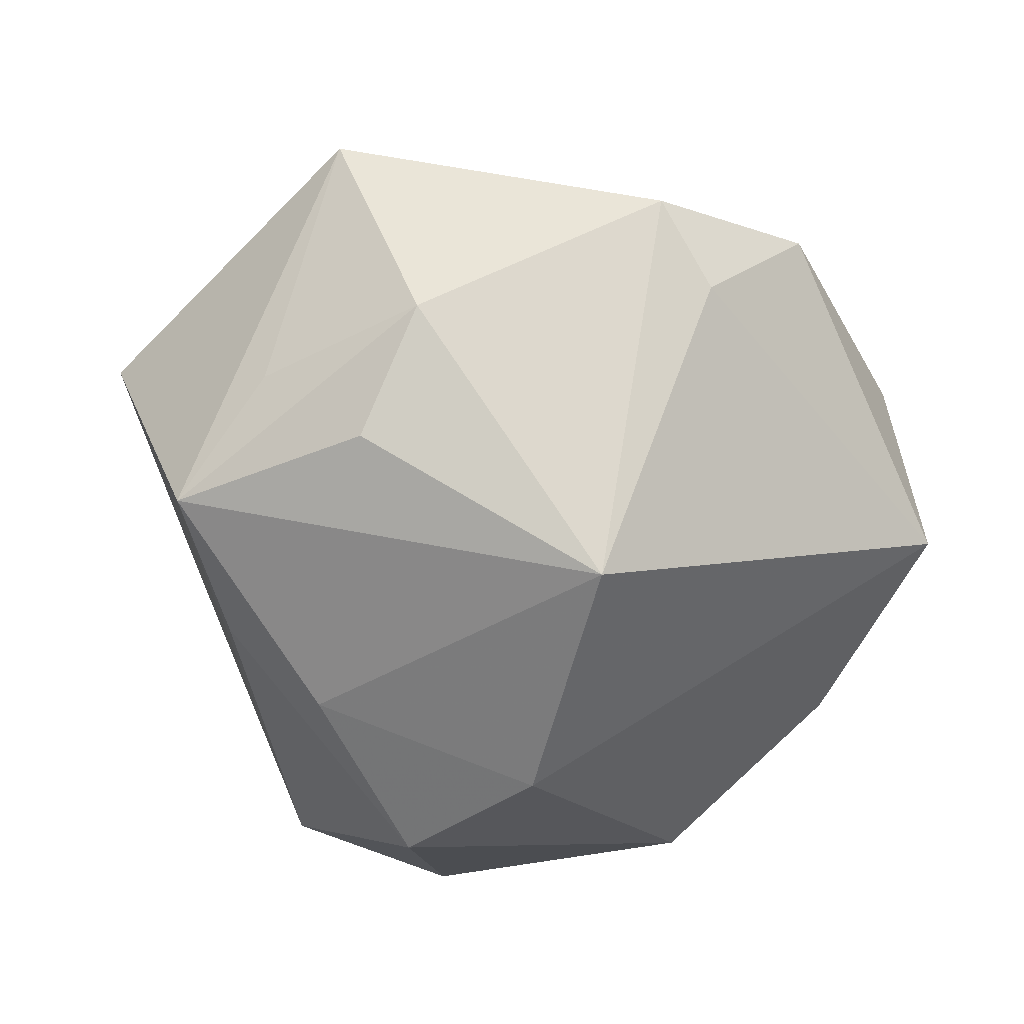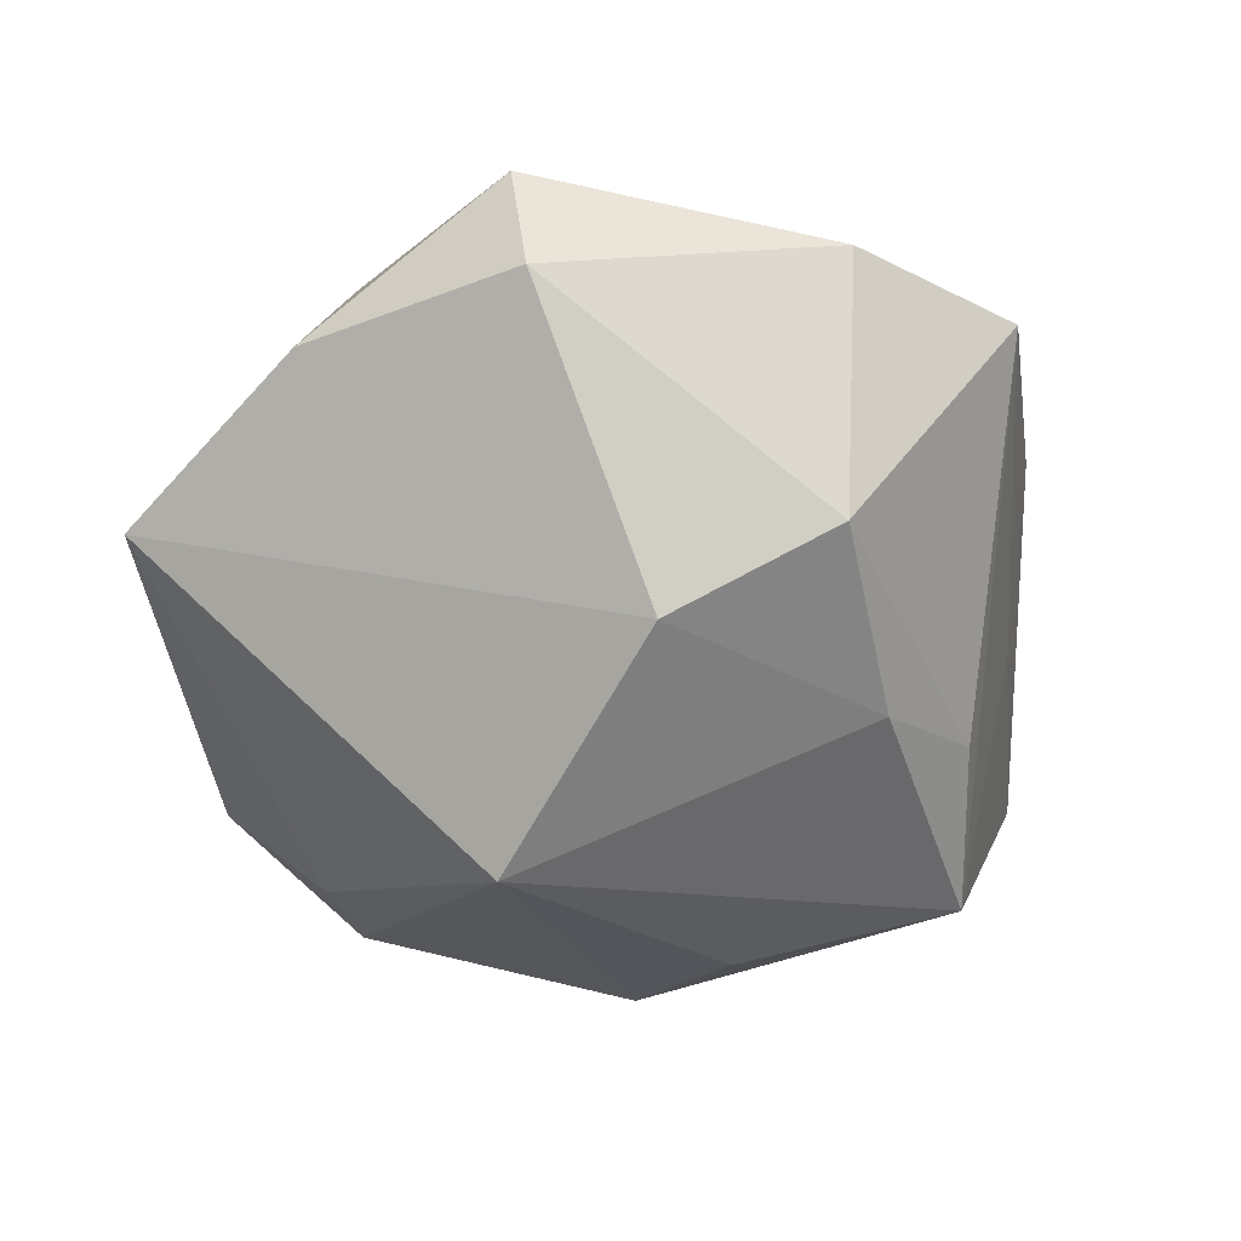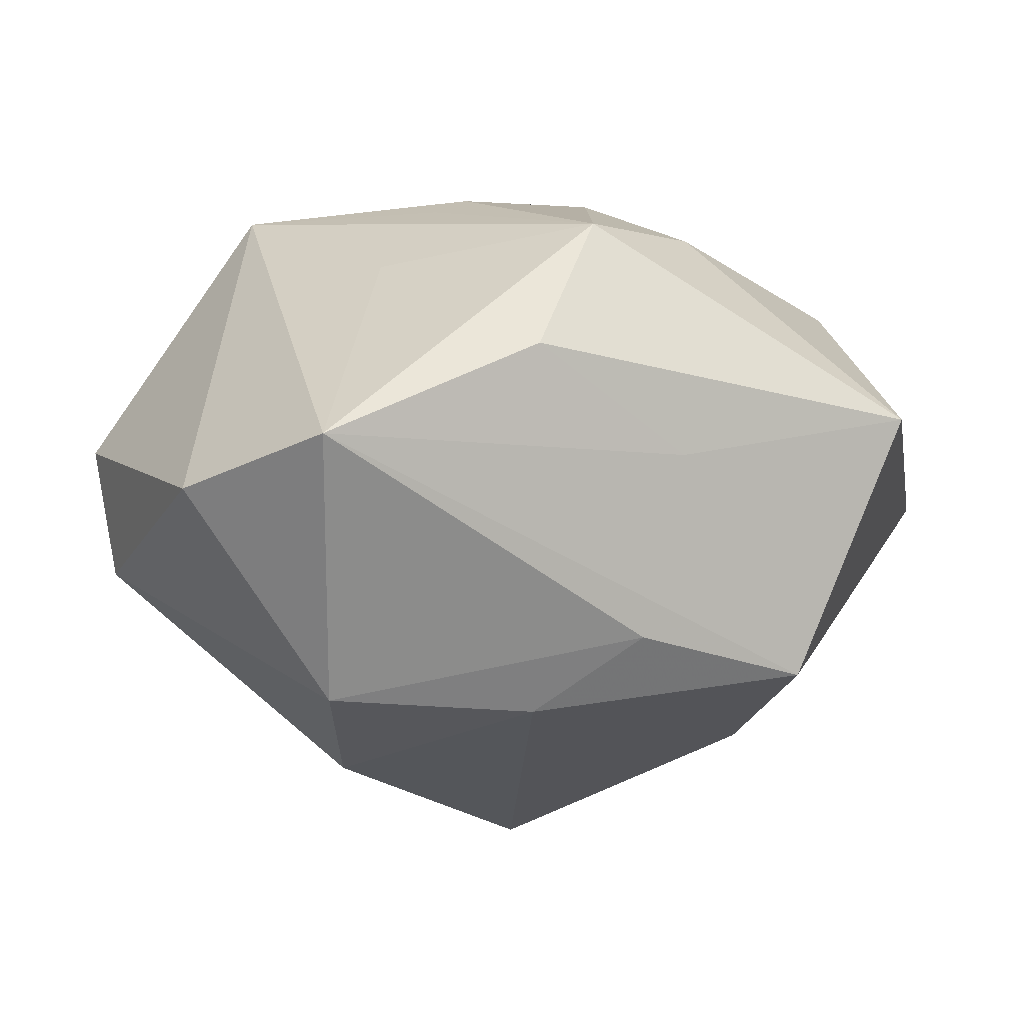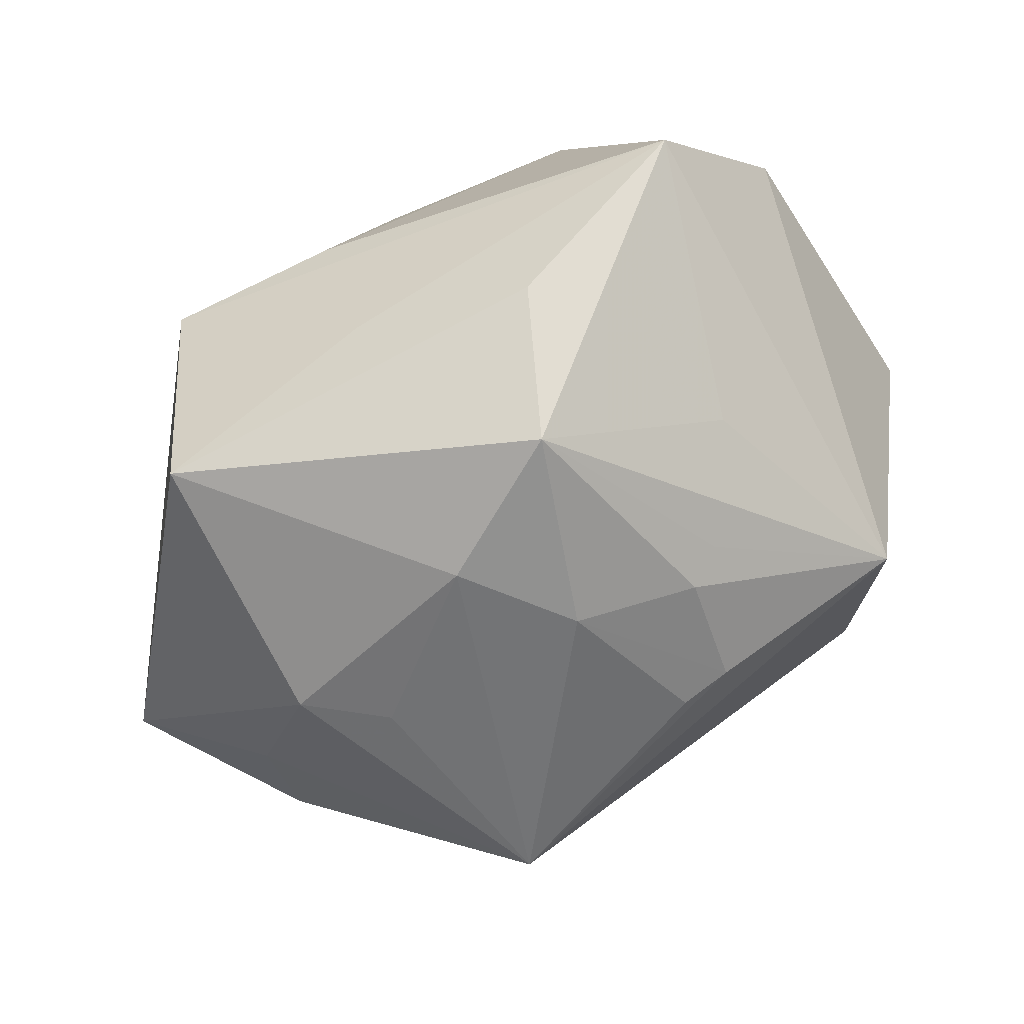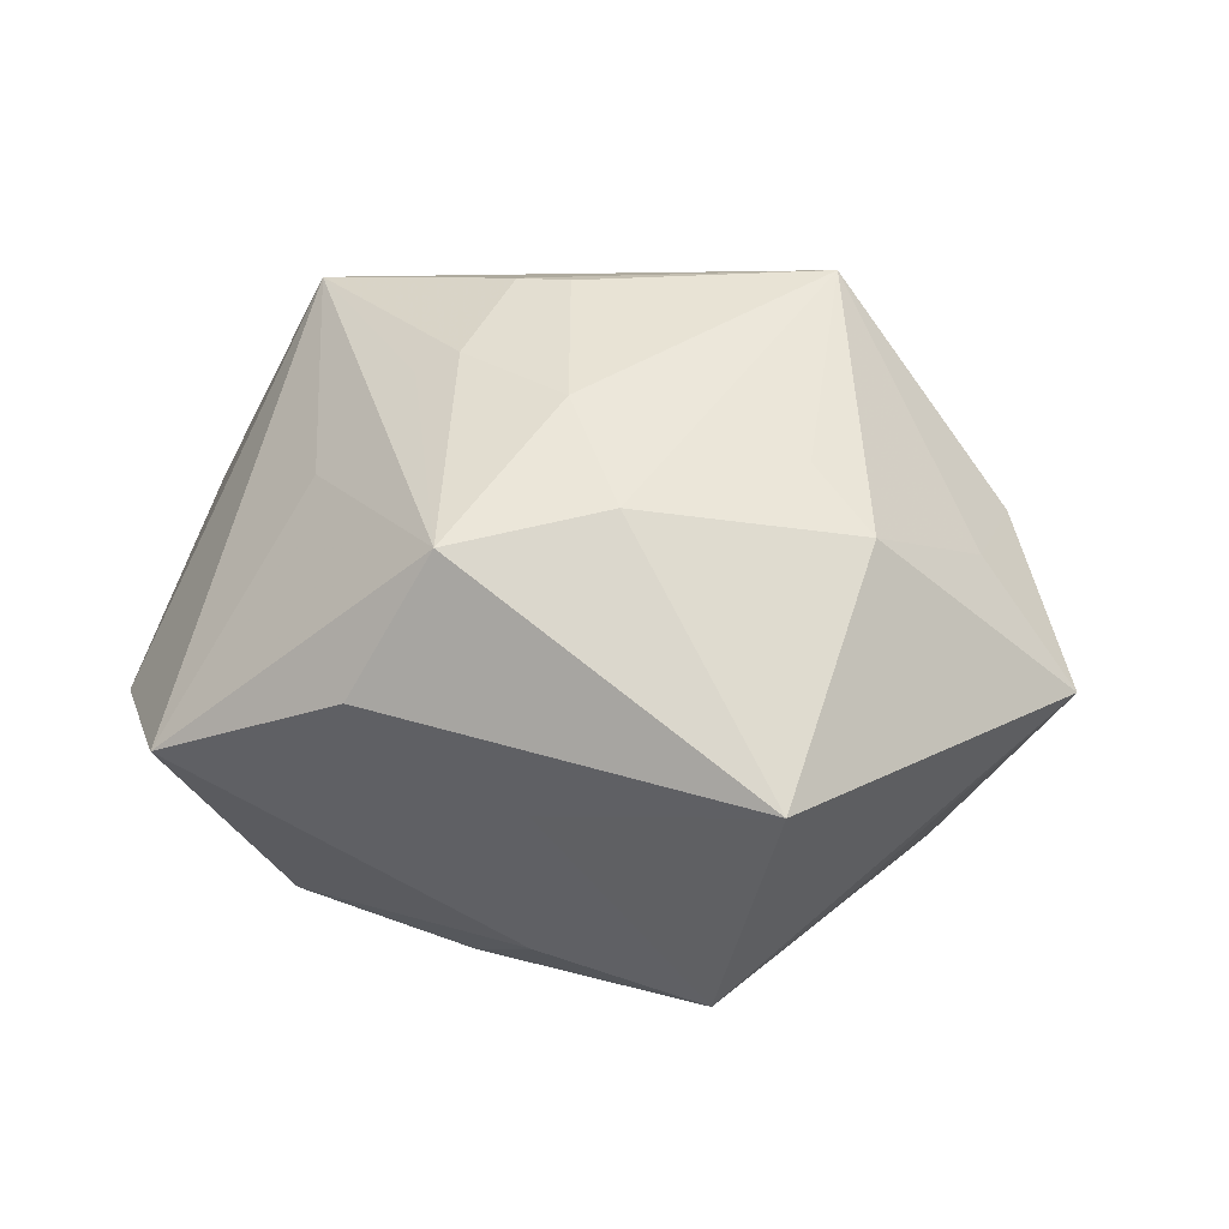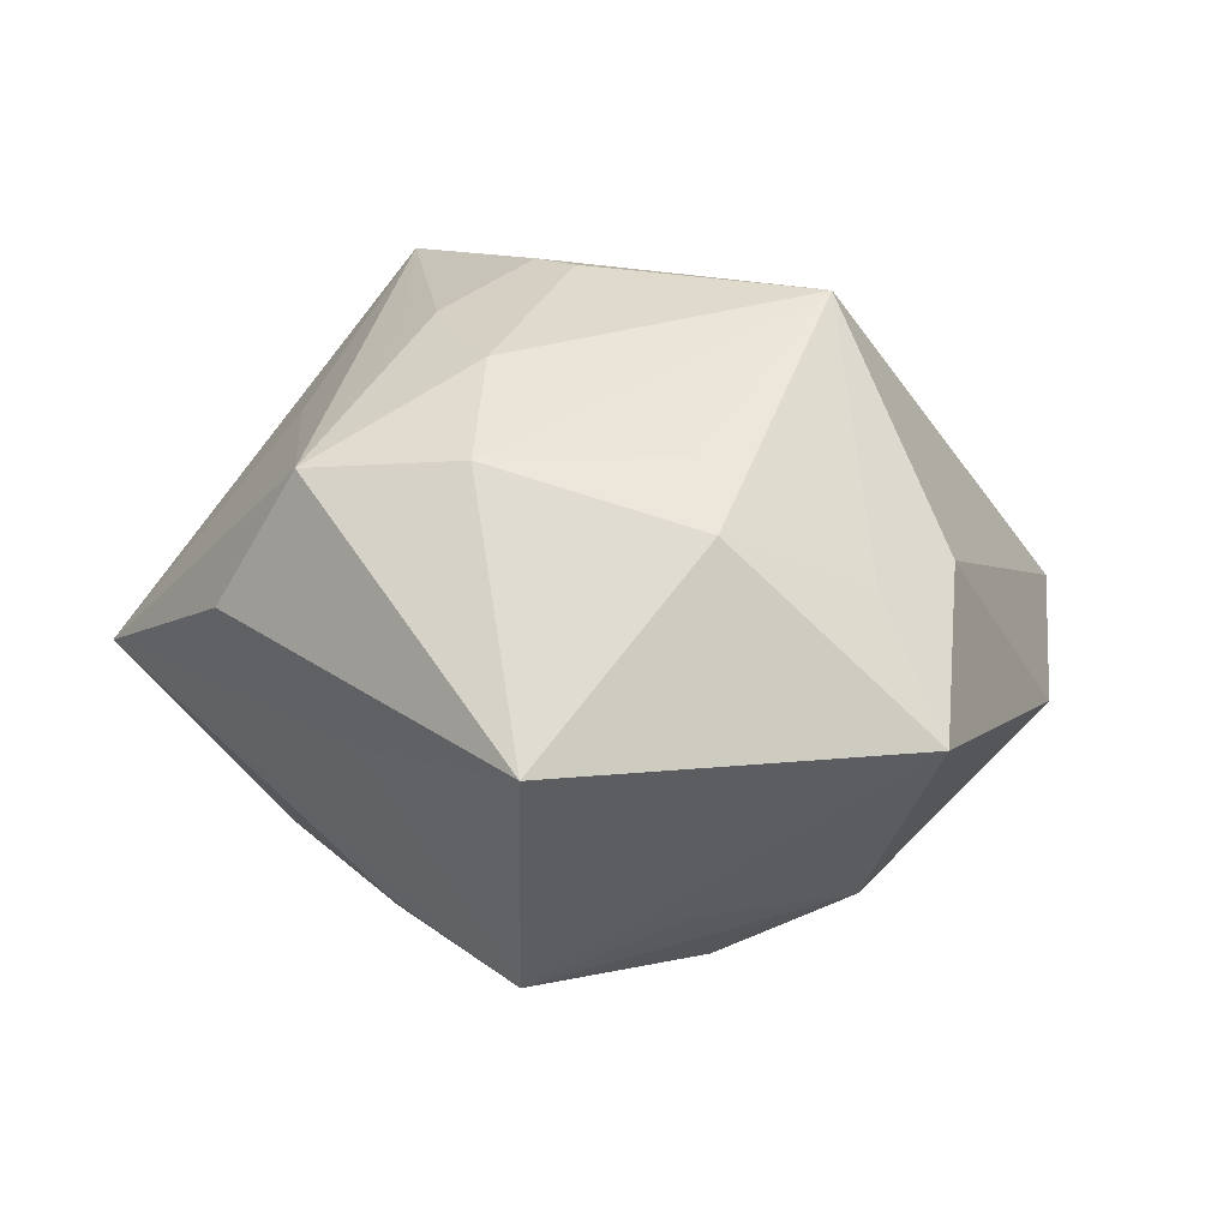
<metadata>
{"format":"obj","ext":"obj","renderer":"f3d","projection":"perspective","resolution":1024,"background":"white","views":[{"elev":-68.0,"azim":-53.7,"up":"+Z"},{"elev":-56.2,"azim":111.0,"up":"+Z"},{"elev":79.2,"azim":-179.4,"up":"+Y"},{"elev":45.9,"azim":-25.8,"up":"+Y"},{"elev":27.2,"azim":-142.0,"up":"+Z"},{"elev":22.2,"azim":-115.6,"up":"+Z"}]}
</metadata>
<code>
v -0.003231 0.04009 0.007567
v -0.04012 0.02659 0.003409
v 0.03168 0.03325 -0.005806
v 0.007929 0.01724 0.02779
v 0.01726 0.02663 -0.02581
v 0.04217 0.006865 -0.01008
v -0.008522 0.03381 0.02154
v -0.03401 0.007632 -0.01653
v -0.01764 0.03282 -0.001821
v -0.02268 -0.03711 -0.008582
v -0.04629 -0.01065 0.001248
v 0.02868 -0.03854 -0.007766
v 0.002476 0.00161 0.0333
v -0.01384 0.02831 -0.01938
v 0.007294 0.003619 0.03299
v -0.02978 0.02228 -0.02221
v 0.04503 0.006143 0.003412
v 0.0397 -0.01669 -0.00523
v 0.03181 -0.01587 0.01945
v -0.002994 0.02354 -0.02637
v -0.03318 -0.01879 0.01271
v -0.02504 0.0008266 -0.02618
v -0.01861 0.02134 0.02355
v 0.0131 0.0254 0.01927
v -0.0364 -0.009017 0.01279
v -0.01528 -0.01577 0.03325
v -0.007993 -0.04601 -0.002193
v 0.01717 0.0442 -0.002524
v -0.0008433 -0.01251 -0.03588
v -0.008167 0.01525 0.02915
v 0.004712 0.01477 0.02986
v 0.02853 0.007291 0.02928
v 0.01688 0.009203 -0.03094
v -0.03436 0.005595 0.01943
v -0.03138 -0.01113 -0.01957
v 0.01541 -0.04327 0.005537
v -0.004027 -0.04215 0.004053
v -0.02628 0.004041 0.02381
v -0.01279 -0.03642 -0.01305
f 36 12 19
f 36 19 26
f 3 5 28
f 6 3 17
f 5 3 6
f 29 12 39
f 39 10 29
f 35 10 11
f 29 10 35
f 11 10 21
f 10 39 27
f 27 21 10
f 26 21 27
f 27 12 36
f 27 39 12
f 11 21 25
f 25 21 26
f 33 12 29
f 33 6 12
f 5 6 33
f 29 20 33
f 33 20 5
f 18 6 17
f 12 6 18
f 17 19 18
f 18 19 12
f 32 26 19
f 32 19 17
f 17 3 32
f 32 3 28
f 1 7 28
f 2 7 1
f 30 26 13
f 11 2 16
f 16 20 29
f 36 26 37
f 37 27 36
f 26 27 37
f 13 26 15
f 26 32 15
f 15 30 13
f 28 7 24
f 24 32 28
f 7 32 24
f 26 30 23
f 23 7 2
f 23 30 7
f 20 16 14
f 5 20 14
f 14 16 28
f 28 5 14
f 8 35 11
f 11 16 8
f 8 16 35
f 28 16 9
f 9 16 2
f 9 1 28
f 2 1 9
f 29 35 22
f 22 16 29
f 35 16 22
f 7 30 31
f 30 15 31
f 31 15 32
f 34 23 2
f 34 25 26
f 34 2 11
f 11 25 34
f 4 32 7
f 7 31 4
f 4 31 32
f 26 23 38
f 38 34 26
f 23 34 38

</code>
